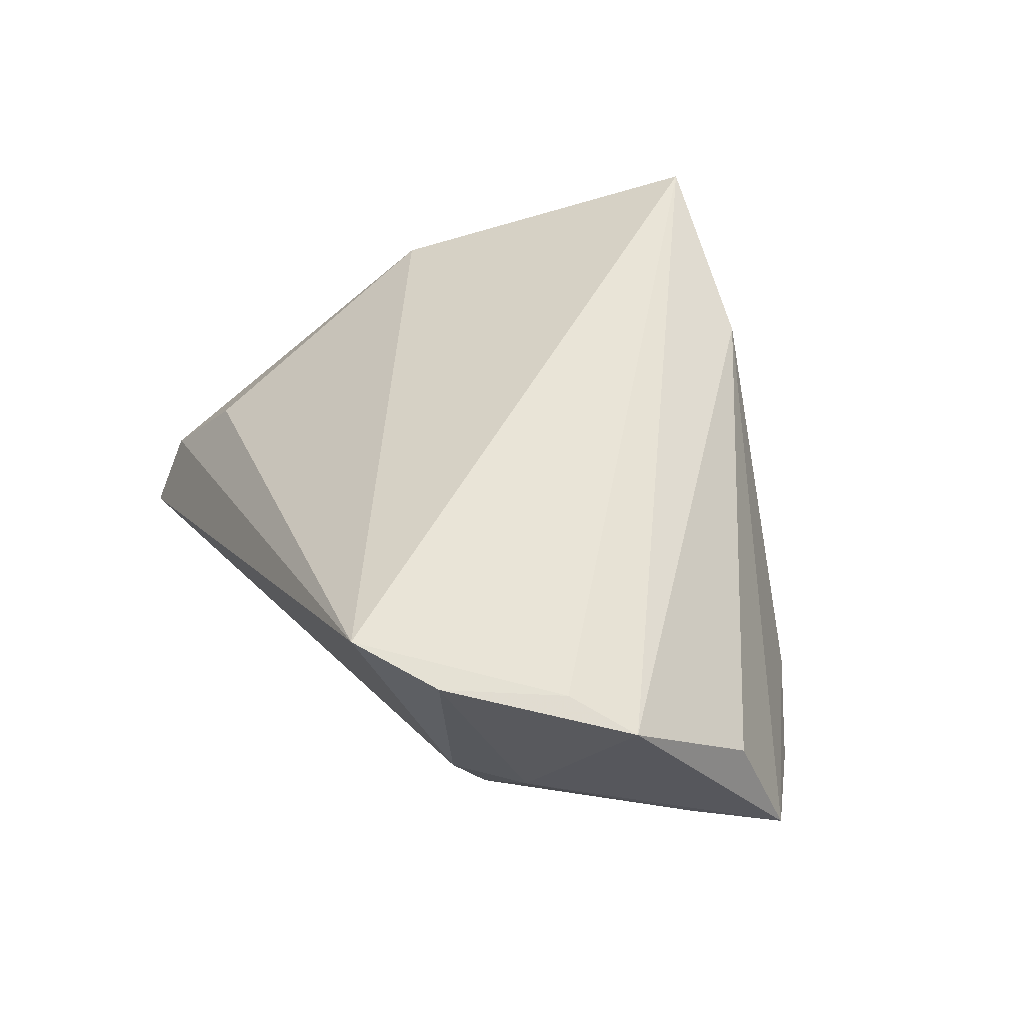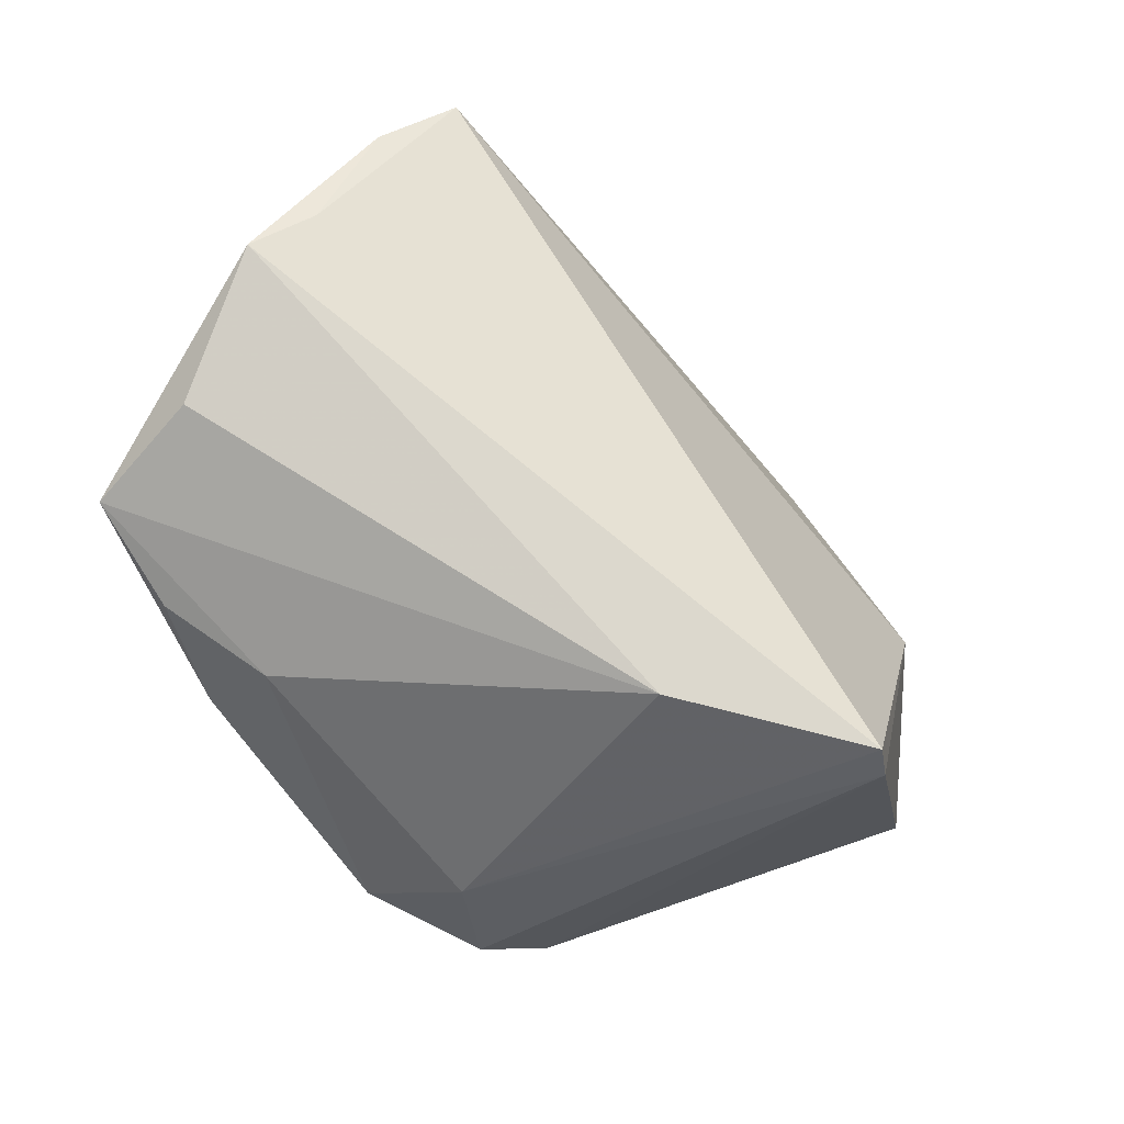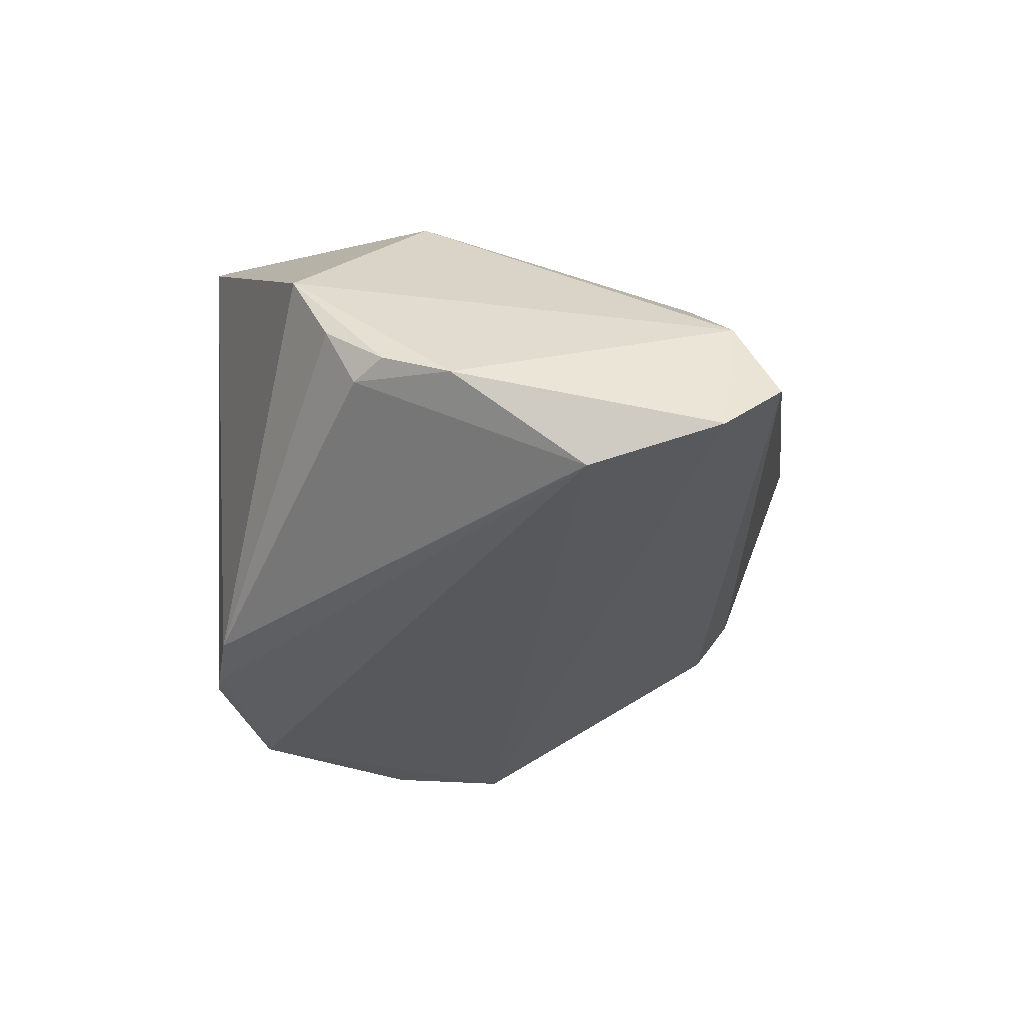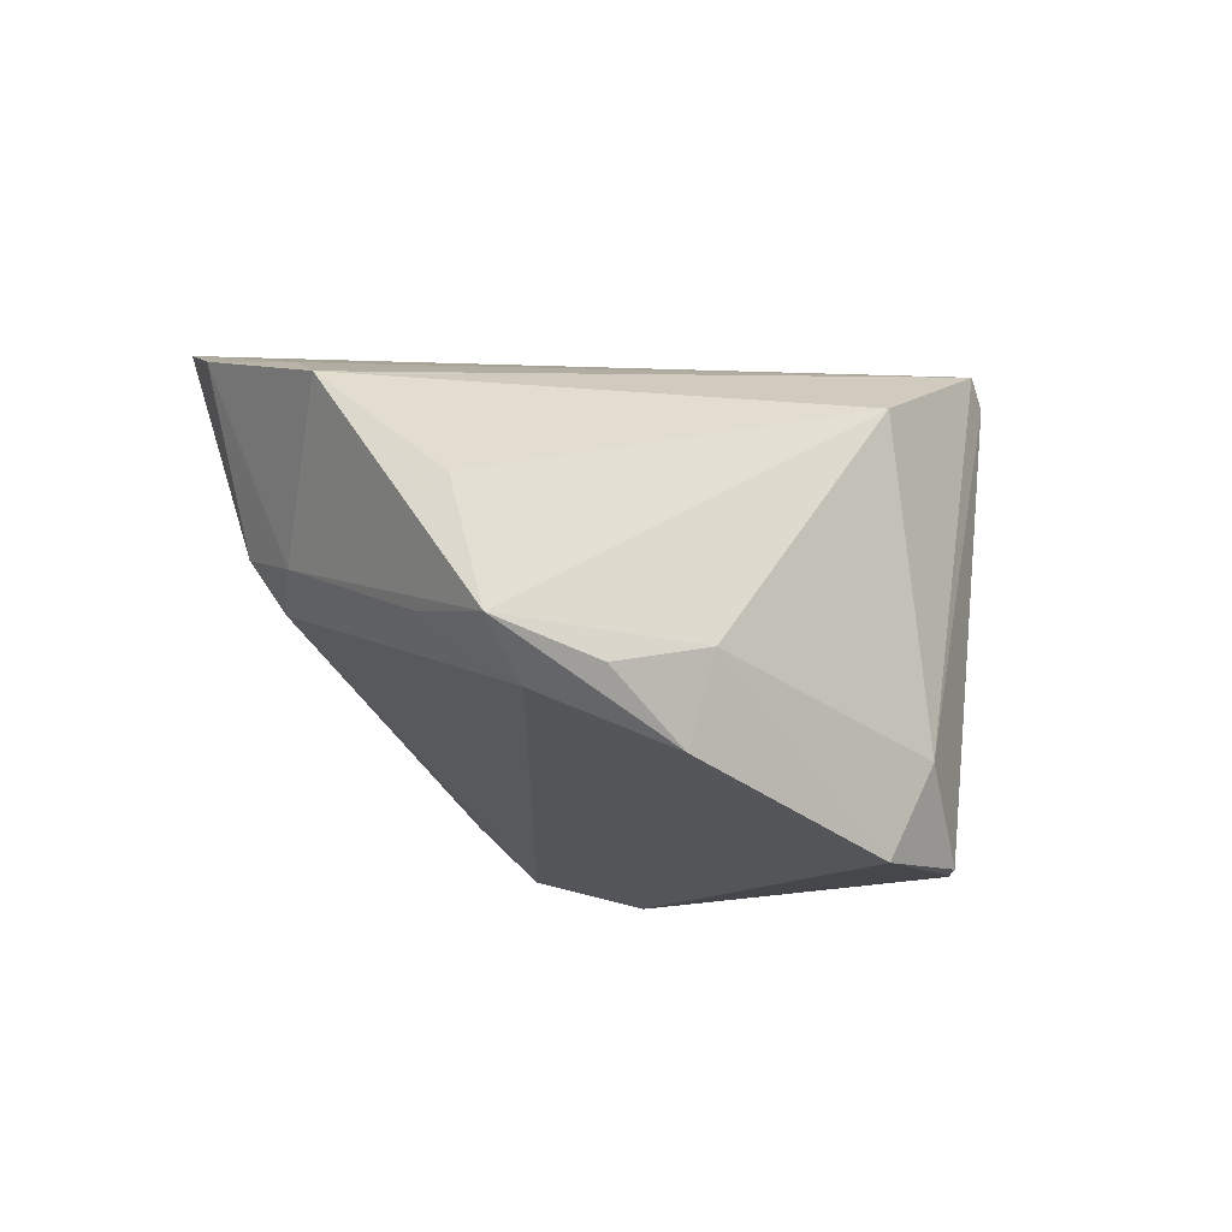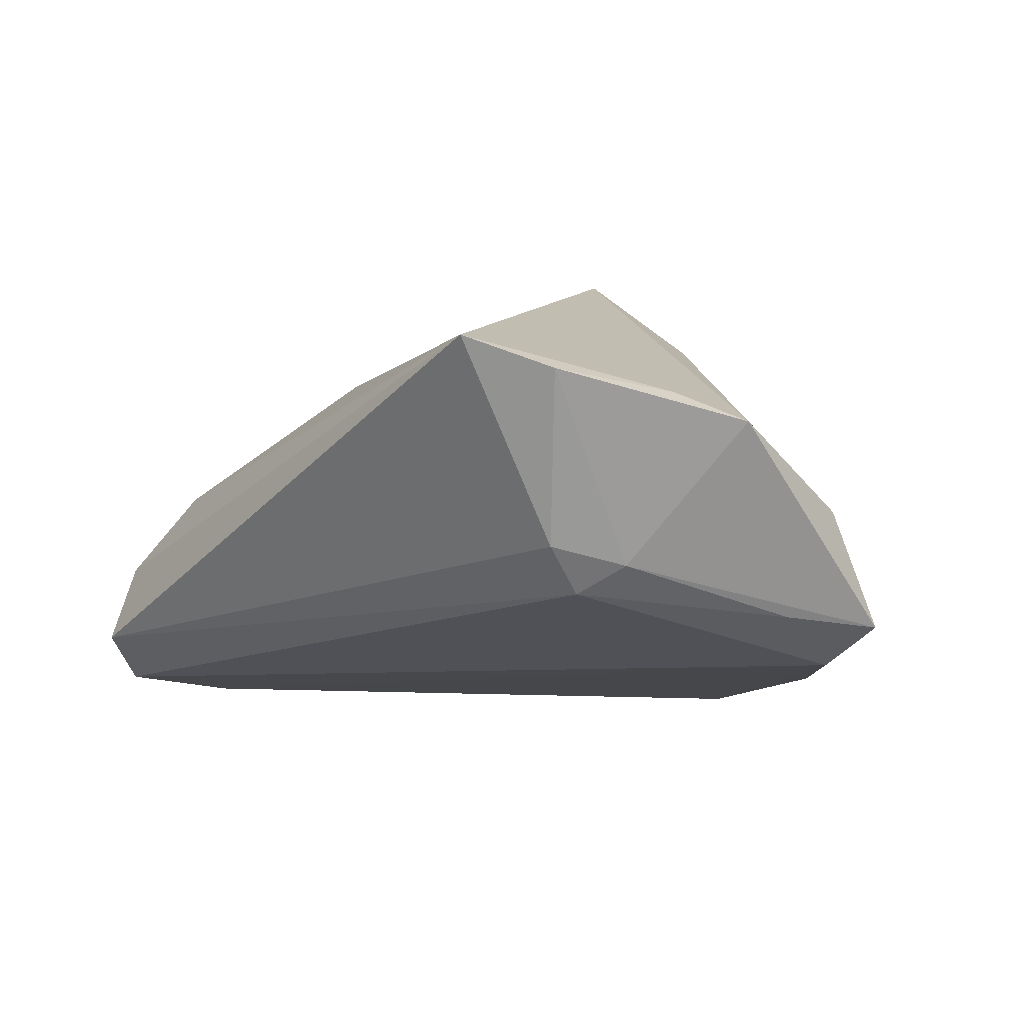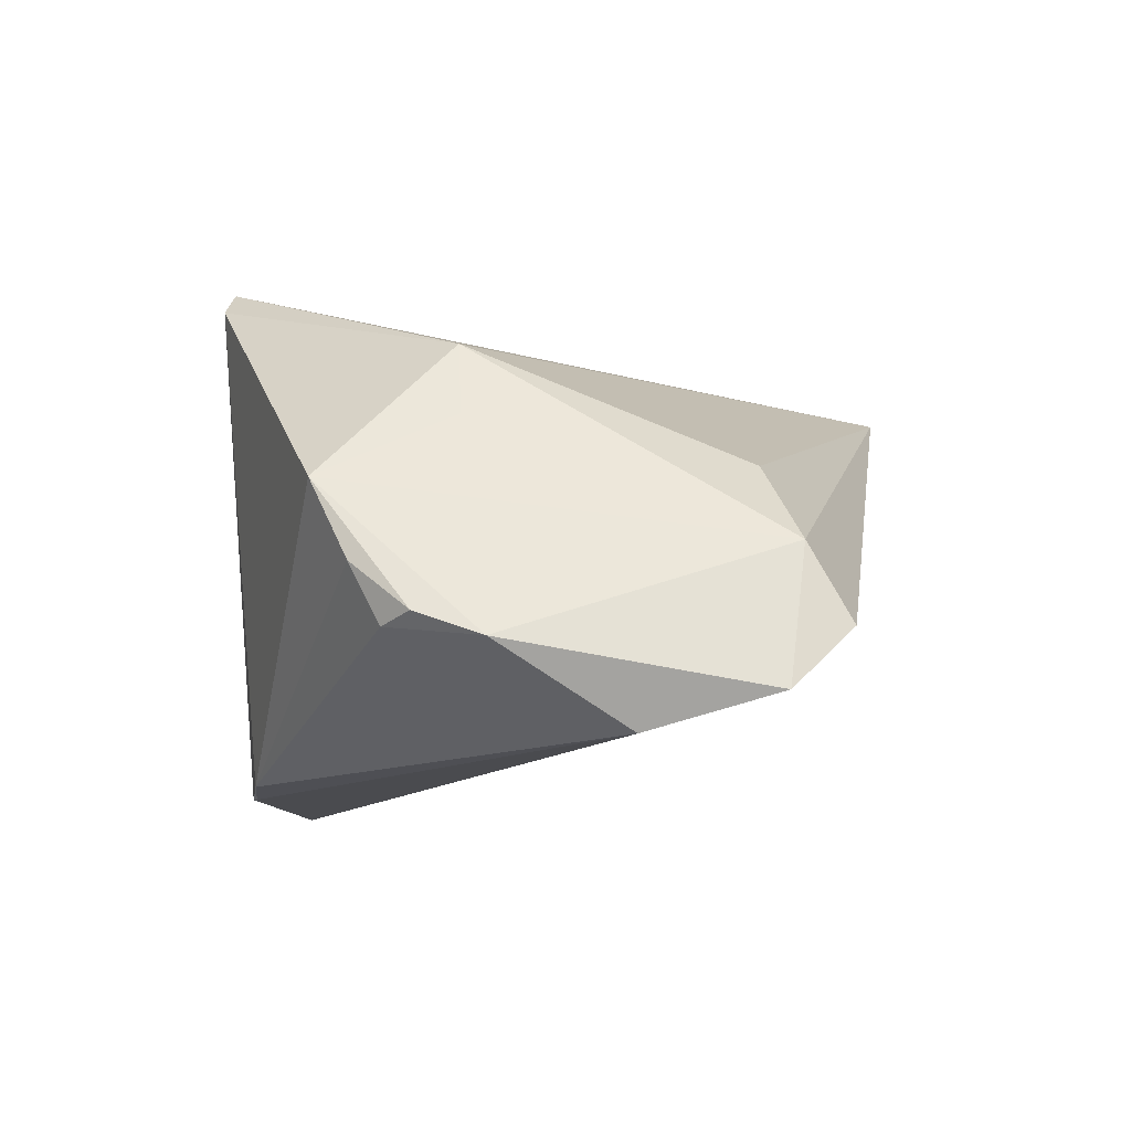
<metadata>
{"format":"obj","ext":"obj","renderer":"f3d","projection":"perspective","resolution":1024,"background":"white","views":[{"elev":46.0,"azim":-117.7,"up":"+Z"},{"elev":-39.4,"azim":-33.1,"up":"+Y"},{"elev":-36.4,"azim":98.5,"up":"+Z"},{"elev":-10.7,"azim":-67.9,"up":"+Z"},{"elev":7.1,"azim":-132.6,"up":"+Z"},{"elev":-14.3,"azim":99.6,"up":"+Z"}]}
</metadata>
<code>
v 0.02189 -0.03349 0.02398
v -0.02943 -0.02152 -0.009402
v 0.04729 -0.009053 -0.01724
v -0.02875 0.03353 0.02351
v -0.03603 0.02729 0.02021
v -0.001436 -0.03353 -0.01694
v 0.009257 -0.03199 -0.0269
v 0.04941 0.001198 -0.01886
v -0.03209 0.02025 -0.004133
v -0.04089 0.01491 0.01745
v 0.01536 -0.0303 -0.02649
v -0.04669 0.009863 0.0145
v -0.04956 -0.008349 -0.008885
v 0.04279 0.02769 -0.02335
v -0.04247 -0.008776 -0.01416
v -0.04001 -0.01542 -0.01206
v 0.04822 -0.01204 -0.01109
v -0.04702 -0.003754 0.003991
v -0.03107 -0.01932 -0.01892
v 0.04046 -0.003309 0.005008
v 0.04707 -0.01629 -0.002575
v -0.04457 0.0005582 -0.007321
v -0.001012 -0.02965 0.01867
v 0.03657 -0.004437 0.01349
v 0.04956 -0.005743 -0.01632
v 0.04264 0.01382 -0.0269
v 0.01916 -0.03322 0.0269
v -0.007163 -0.03056 -0.0269
v -0.03229 0.02424 0.001362
v 0.03285 0.02454 0.0005822
v -0.03676 0.01754 -0.0008499
v 0.03985 0.02913 -0.008755
v 0.03894 0.03353 -0.01686
v 0.006697 -0.03318 -0.02653
f 28 15 26
f 24 4 27
f 12 27 10
f 27 4 10
f 33 4 32
f 21 11 17
f 17 11 3
f 3 11 26
f 23 27 12
f 19 15 28
f 14 26 15
f 33 32 14
f 12 10 5
f 5 10 4
f 12 5 31
f 29 4 33
f 29 5 4
f 29 31 5
f 4 24 30
f 30 32 4
f 24 32 30
f 20 32 24
f 24 21 20
f 20 21 32
f 28 34 6
f 27 23 6
f 7 34 28
f 11 34 7
f 28 26 7
f 26 11 7
f 1 34 11
f 11 21 1
f 27 6 1
f 1 6 34
f 1 24 27
f 1 21 24
f 8 3 26
f 32 21 8
f 8 14 32
f 26 14 8
f 18 23 12
f 2 6 23
f 2 19 28
f 28 6 2
f 12 31 13
f 15 19 13
f 13 18 12
f 23 18 13
f 13 2 23
f 33 14 9
f 9 29 33
f 9 14 15
f 31 29 9
f 17 3 25
f 3 8 25
f 25 21 17
f 25 8 21
f 19 2 16
f 16 13 19
f 2 13 16
f 22 13 31
f 31 9 22
f 15 13 22
f 22 9 15

</code>
